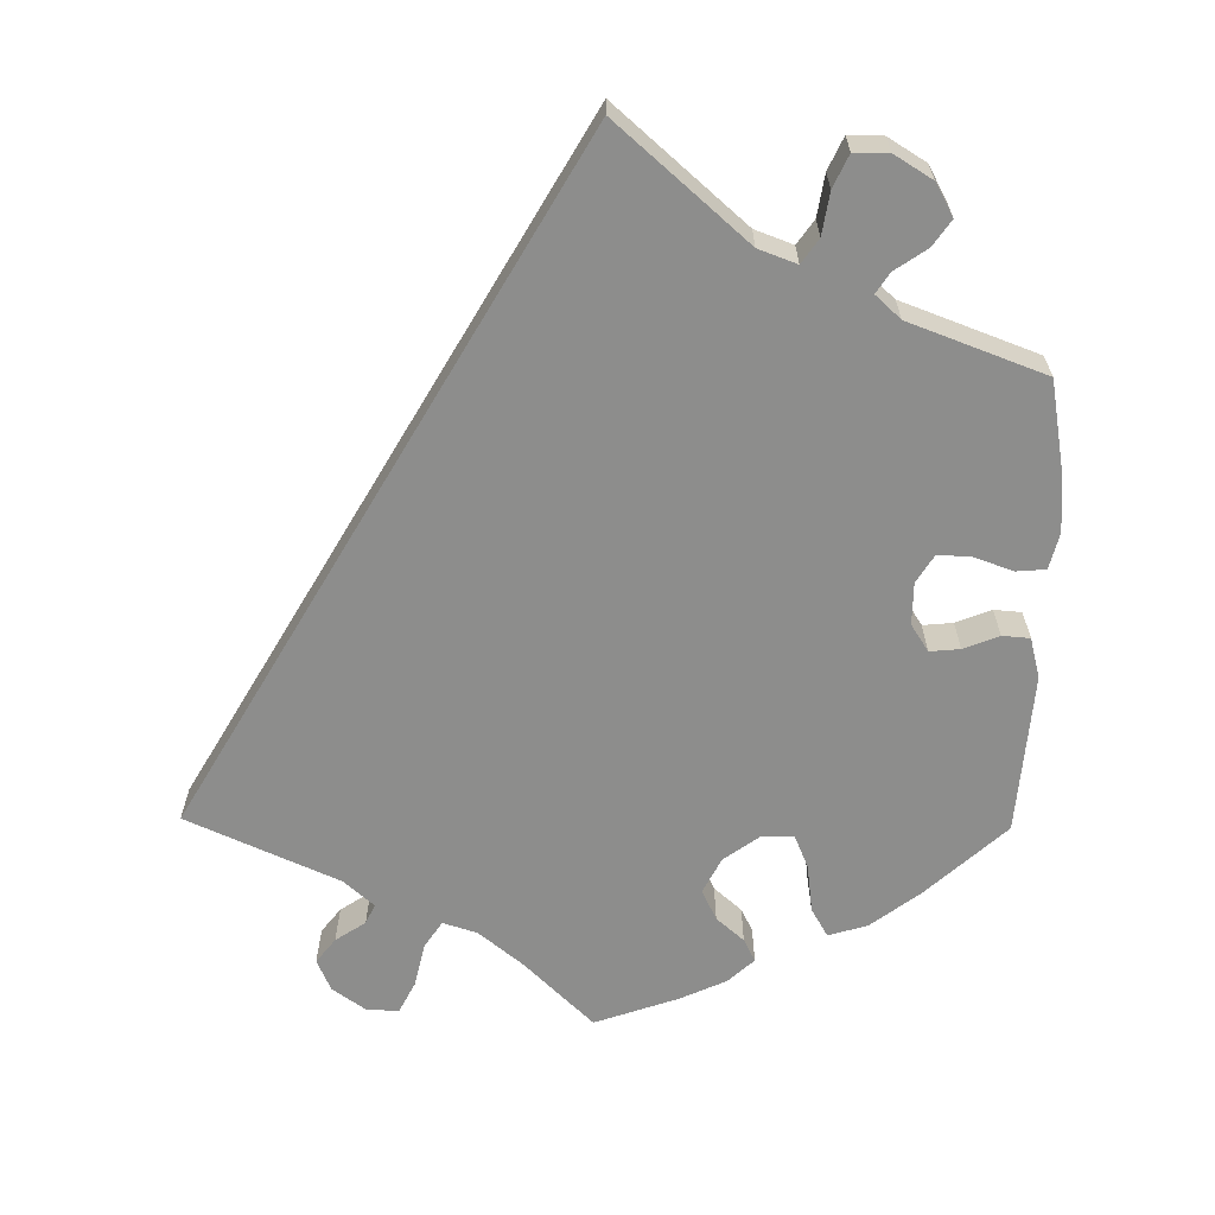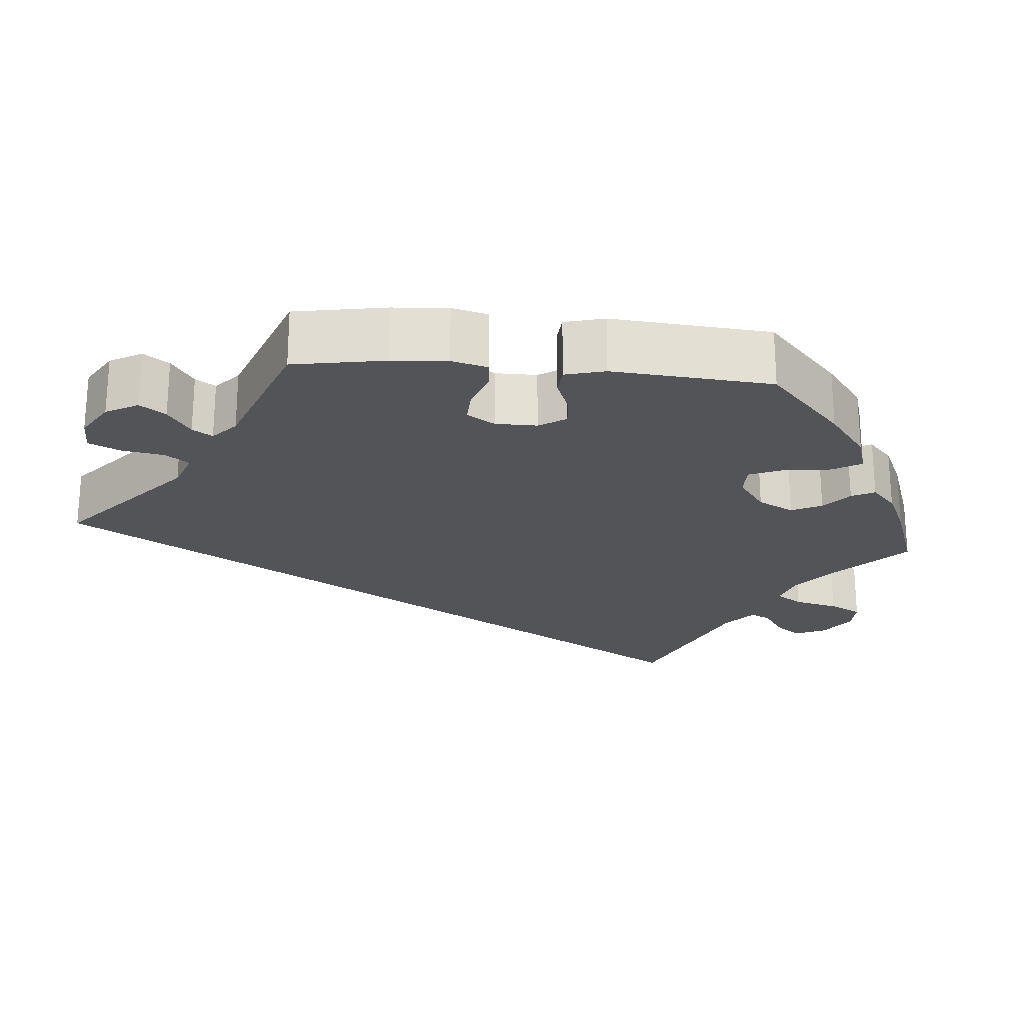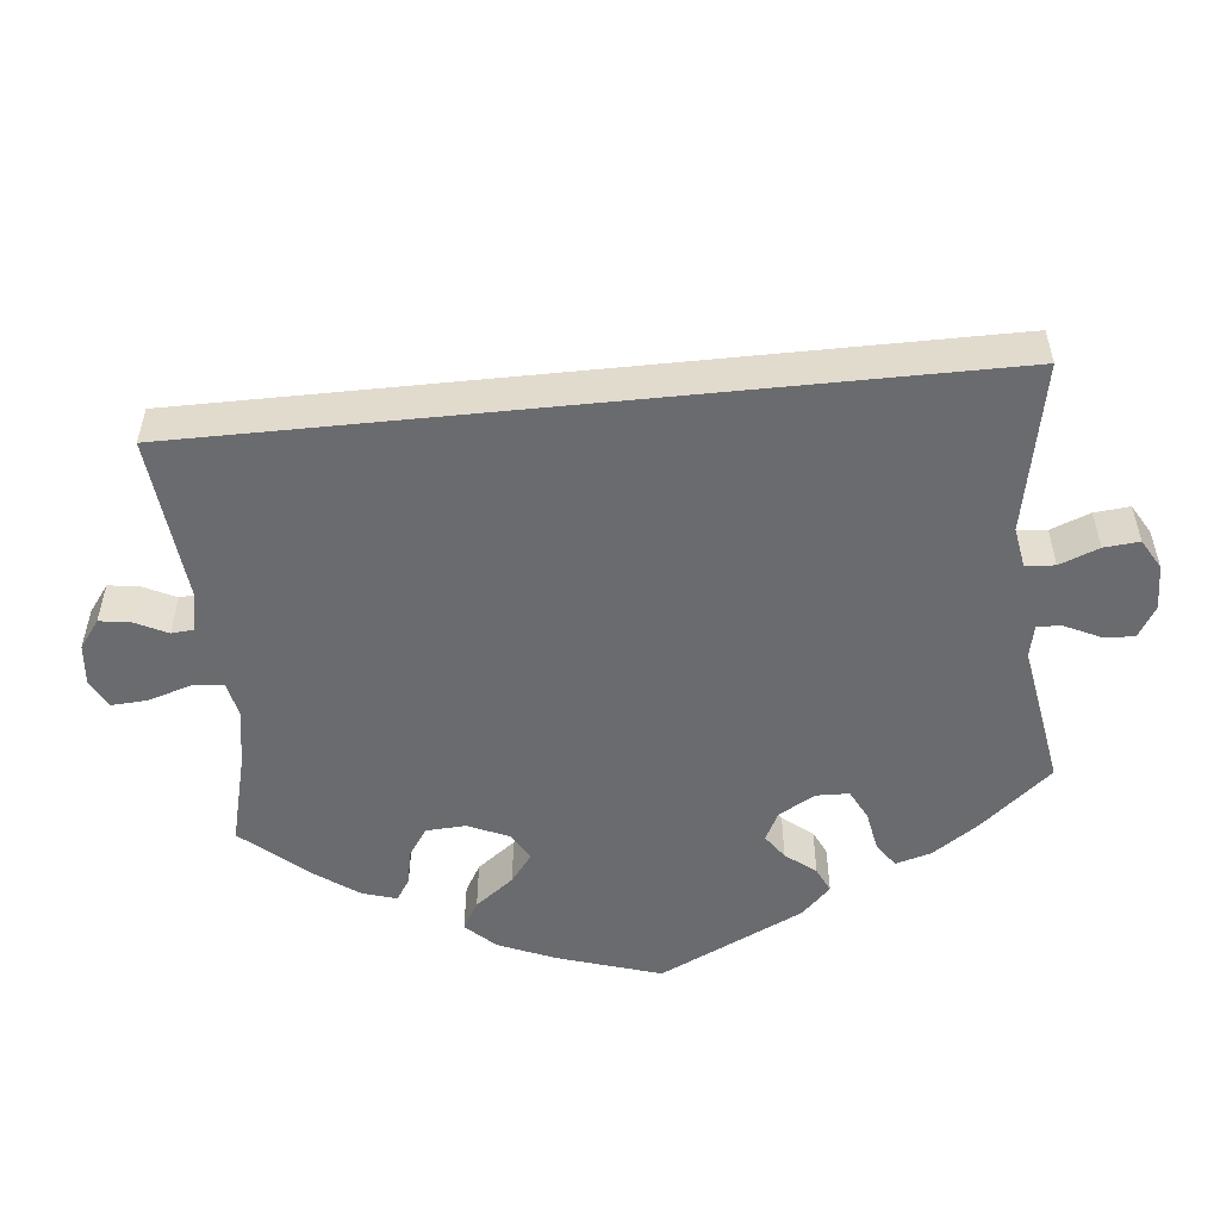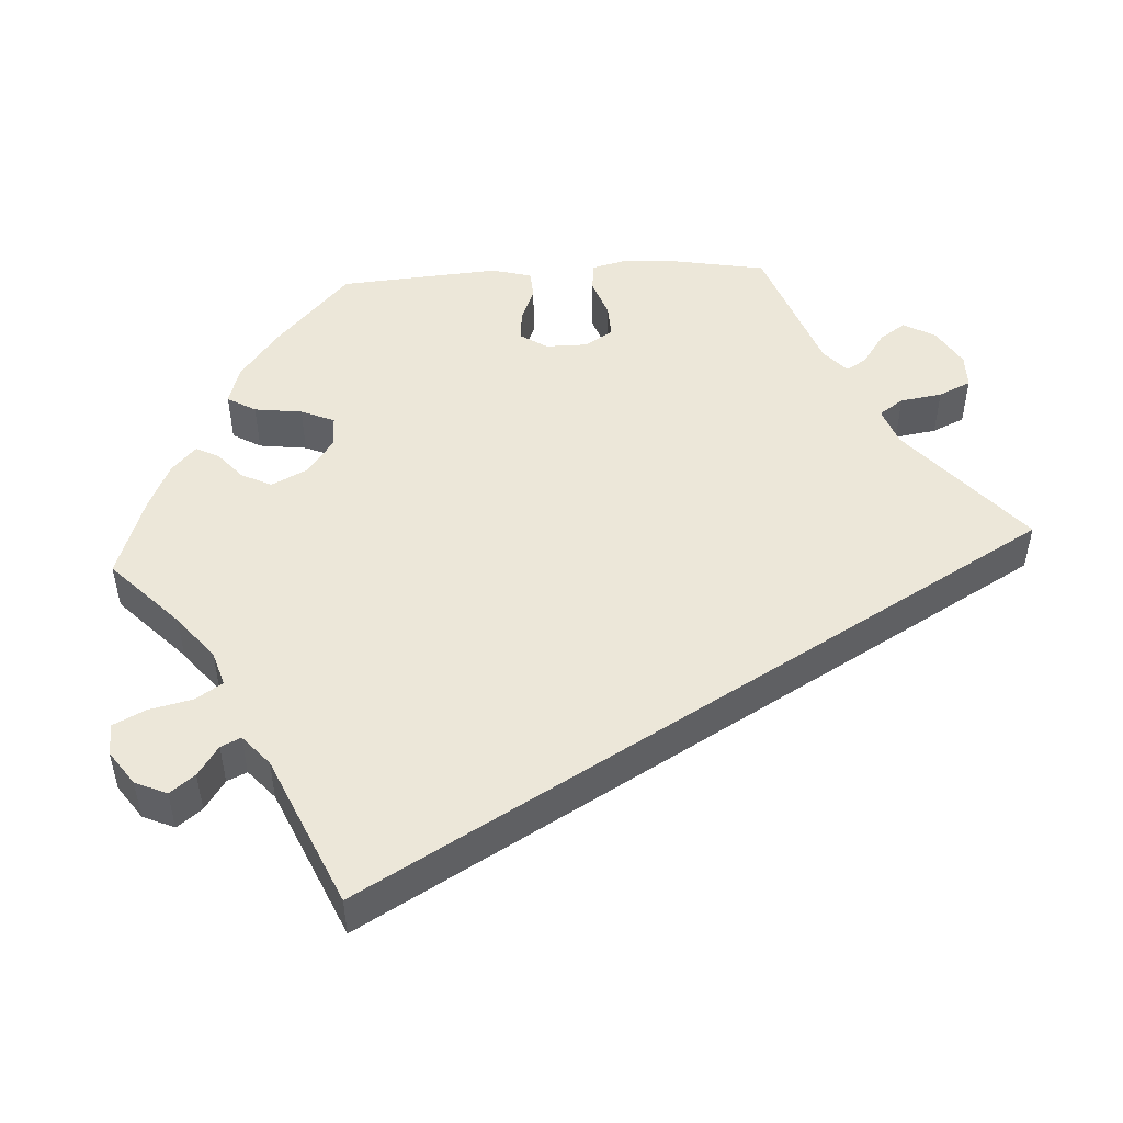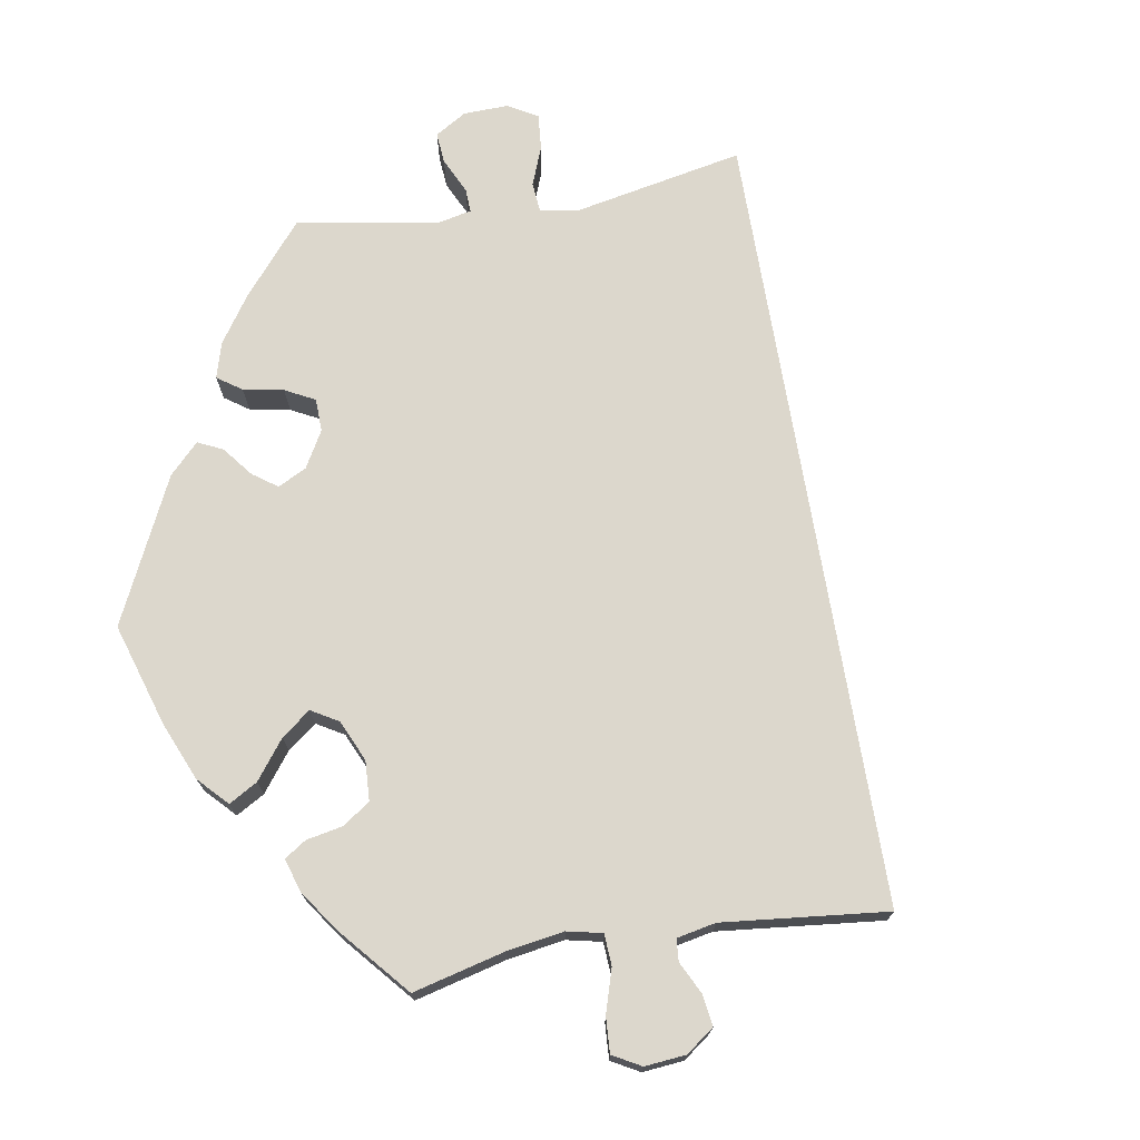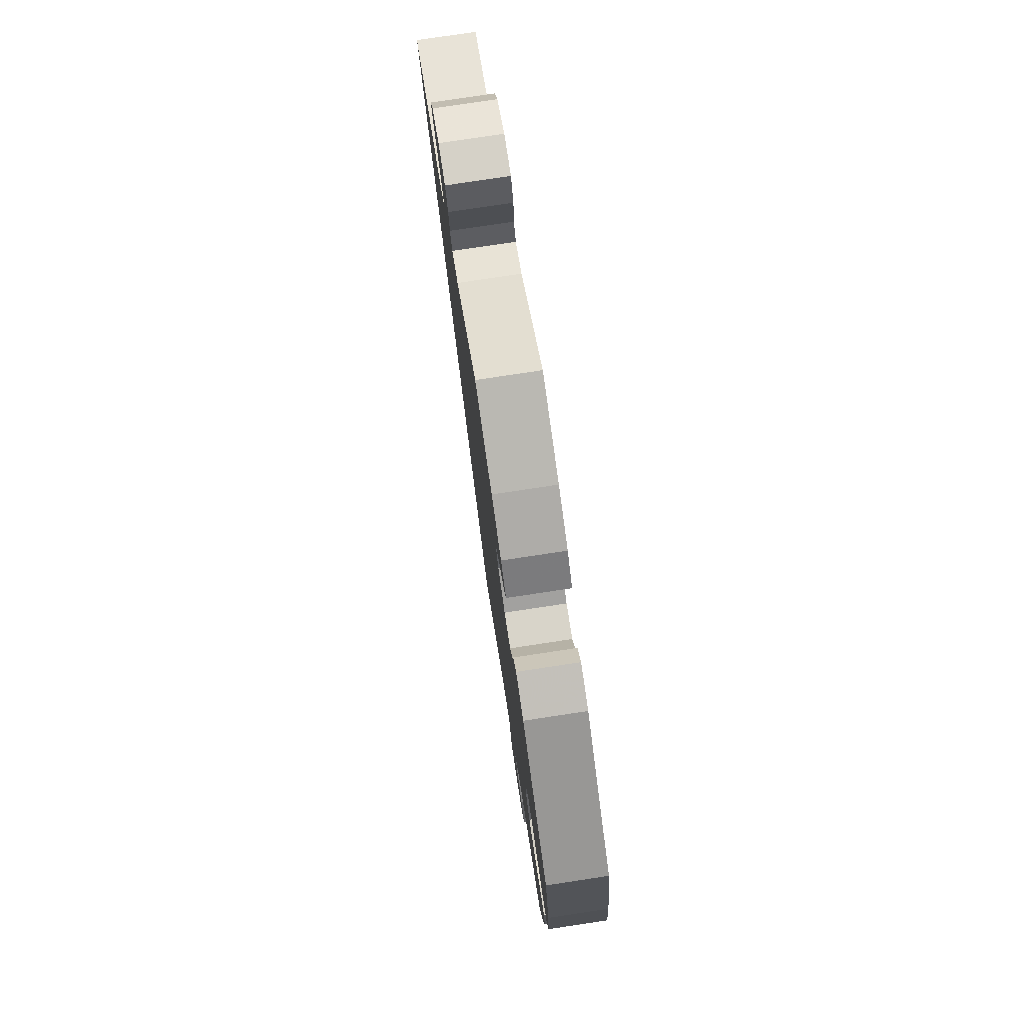
<metadata>
{"format":"obj","ext":"obj","renderer":"f3d","projection":"perspective","resolution":1024,"background":"white","views":[{"elev":-64.4,"azim":-60.8,"up":"+Y"},{"elev":-23.3,"azim":24.9,"up":"+Y"},{"elev":-53.3,"azim":-114.2,"up":"+Y"},{"elev":49.7,"azim":-153.2,"up":"+Y"},{"elev":72.9,"azim":140.4,"up":"+Y"},{"elev":78.0,"azim":81.4,"up":"+Z"}]}
</metadata>
<code>
v -0.501 0.07 0.289
v -0.294 0.07 0.359
v -0.254 0.07 0.392
v -0.27 0.07 0.426
v -0.312 0.07 0.46
v -0.338 0.07 0.497
v -0.316 0.07 0.535
v -0.266 0.07 0.562
v -0.219 0.07 0.561
v -0.202 0.07 0.525
v -0.198 0.07 0.475
v -0.184 0.07 0.448
v -0.143 0.07 0.461
v -0.001 0.07 0.578
v 0.111 0.07 0.537
v 0.175 0.07 0.506
v 0.209 0.07 0.473
v 0.193 0.07 0.439
v 0.153 0.07 0.405
v 0.13 0.07 0.369
v 0.15 0.07 0.332
v 0.196 0.07 0.305
v 0.237 0.07 0.307
v 0.253 0.07 0.342
v 0.26 0.07 0.39
v 0.28 0.07 0.419
v 0.331 0.07 0.405
v 0.5 0.07 0.289
v 0.53 0.07 0.155
v 0.54 0.07 0.076
v 0.528 0.07 0.026
v 0.486 0.07 0.026
v 0.429 0.07 0.05
v 0.383 0.07 0.056
v 0.363 0.07 0.021
v 0.369 0.07 -0.036
v 0.397 0.07 -0.079
v 0.44 0.07 -0.082
v 0.484 0.07 -0.067
v 0.517 0.07 -0.069
v 0.527 0.07 -0.113
v 0.521 0.07 -0.178
v 0.5 0.07 -0.289
v 0.383 0.07 -0.322
v 0.315 0.07 -0.348
v 0.281 0.07 -0.379
v 0.299 0.07 -0.415
v 0.341 0.07 -0.454
v 0.366 0.07 -0.492
v 0.345 0.07 -0.527
v 0.297 0.07 -0.549
v 0.253 0.07 -0.544
v 0.238 0.07 -0.507
v 0.235 0.07 -0.461
v 0.219 0.07 -0.438
v 0.171 0.07 -0.454
v 0 0.07 -0.578
v -0.501 0 0.289
v -0.294 0 0.359
v -0.254 0 0.392
v -0.27 0 0.426
v -0.312 0 0.46
v -0.338 0 0.497
v -0.316 0 0.535
v -0.266 0 0.562
v -0.219 0 0.561
v -0.202 0 0.525
v -0.198 0 0.475
v -0.184 0 0.448
v -0.143 0 0.461
v -0.001 0 0.578
v 0.111 0 0.537
v 0.175 0 0.506
v 0.209 0 0.473
v 0.193 0 0.439
v 0.153 0 0.405
v 0.13 0 0.369
v 0.15 0 0.332
v 0.196 0 0.305
v 0.237 0 0.307
v 0.253 0 0.342
v 0.26 0 0.39
v 0.28 0 0.419
v 0.331 0 0.405
v 0.5 0 0.289
v 0.53 0 0.155
v 0.54 0 0.076
v 0.528 0 0.026
v 0.486 0 0.026
v 0.429 0 0.05
v 0.383 0 0.056
v 0.363 0 0.021
v 0.369 0 -0.036
v 0.397 0 -0.079
v 0.44 0 -0.082
v 0.484 0 -0.067
v 0.517 0 -0.069
v 0.527 0 -0.113
v 0.521 0 -0.178
v 0.5 0 -0.289
v 0.383 0 -0.322
v 0.315 0 -0.348
v 0.281 0 -0.379
v 0.299 0 -0.415
v 0.341 0 -0.454
v 0.366 0 -0.492
v 0.345 0 -0.527
v 0.297 0 -0.549
v 0.253 0 -0.544
v 0.238 0 -0.507
v 0.235 0 -0.461
v 0.219 0 -0.438
v 0.171 0 -0.454
v 0 0 -0.578
f 56 57 1 2
f 55 56 2 3
f 54 55 3 4
f 51 52 53 54
f 51 54 4
f 50 51 4
f 47 48 49 50
f 46 47 50 4
f 45 46 4
f 44 45 4
f 43 44 4
f 42 43 4
f 38 39 40 41
f 37 38 41 42
f 30 31 32 33
f 30 33 34
f 29 30 34
f 28 29 34
f 27 28 34 35
f 24 25 26 27
f 23 24 27 35
f 16 17 18 19
f 16 19 20
f 13 14 15 16
f 12 13 16 20
f 8 9 10 11
f 8 11 12
f 7 8 12
f 6 7 12
f 5 6 12
f 37 42 4 5
f 36 37 5 12
f 22 23 35 36
f 21 22 36 12
f 12 20 21
f 59 58 114 113
f 60 59 113 112
f 61 60 112 111
f 111 110 109 108
f 61 111 108
f 61 108 107
f 107 106 105 104
f 61 107 104 103
f 61 103 102
f 61 102 101
f 61 101 100
f 61 100 99
f 98 97 96 95
f 99 98 95 94
f 90 89 88 87
f 91 90 87
f 91 87 86
f 91 86 85
f 92 91 85 84
f 84 83 82 81
f 92 84 81 80
f 76 75 74 73
f 77 76 73
f 73 72 71 70
f 77 73 70 69
f 68 67 66 65
f 69 68 65
f 69 65 64
f 69 64 63
f 69 63 62
f 62 61 99 94
f 69 62 94 93
f 93 92 80 79
f 69 93 79 78
f 78 77 69
f 1 58 59 2
f 2 59 60 3
f 3 60 61 4
f 4 61 62 5
f 5 62 63 6
f 6 63 64 7
f 7 64 65 8
f 8 65 66 9
f 9 66 67 10
f 10 67 68 11
f 11 68 69 12
f 12 69 70 13
f 13 70 71 14
f 14 71 72 15
f 15 72 73 16
f 16 73 74 17
f 17 74 75 18
f 18 75 76 19
f 19 76 77 20
f 20 77 78 21
f 21 78 79 22
f 22 79 80 23
f 23 80 81 24
f 24 81 82 25
f 25 82 83 26
f 26 83 84 27
f 27 84 85 28
f 28 85 86 29
f 29 86 87 30
f 30 87 88 31
f 31 88 89 32
f 32 89 90 33
f 33 90 91 34
f 34 91 92 35
f 35 92 93 36
f 36 93 94 37
f 37 94 95 38
f 38 95 96 39
f 39 96 97 40
f 40 97 98 41
f 41 98 99 42
f 42 99 100 43
f 43 100 101 44
f 44 101 102 45
f 45 102 103 46
f 46 103 104 47
f 47 104 105 48
f 48 105 106 49
f 49 106 107 50
f 50 107 108 51
f 51 108 109 52
f 52 109 110 53
f 53 110 111 54
f 54 111 112 55
f 55 112 113 56
f 56 113 114 57
f 57 114 58 1

</code>
